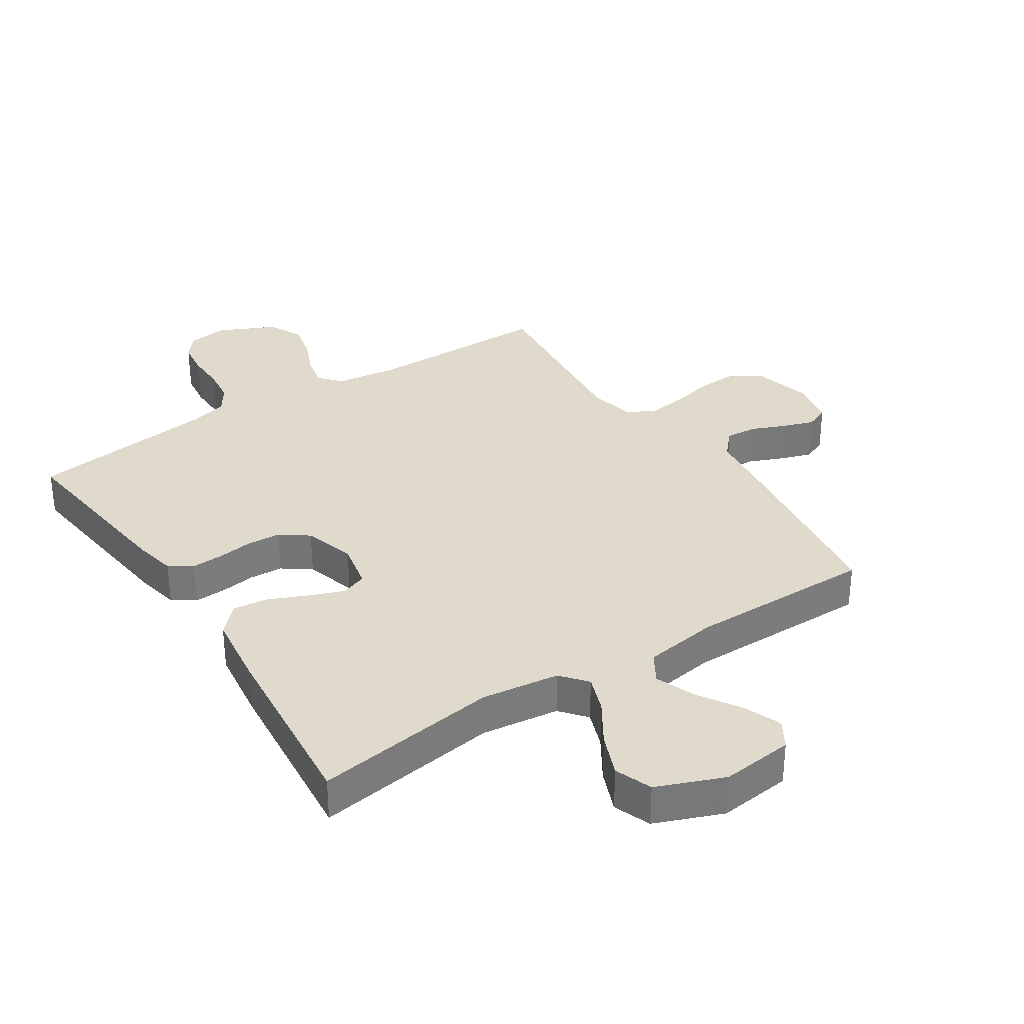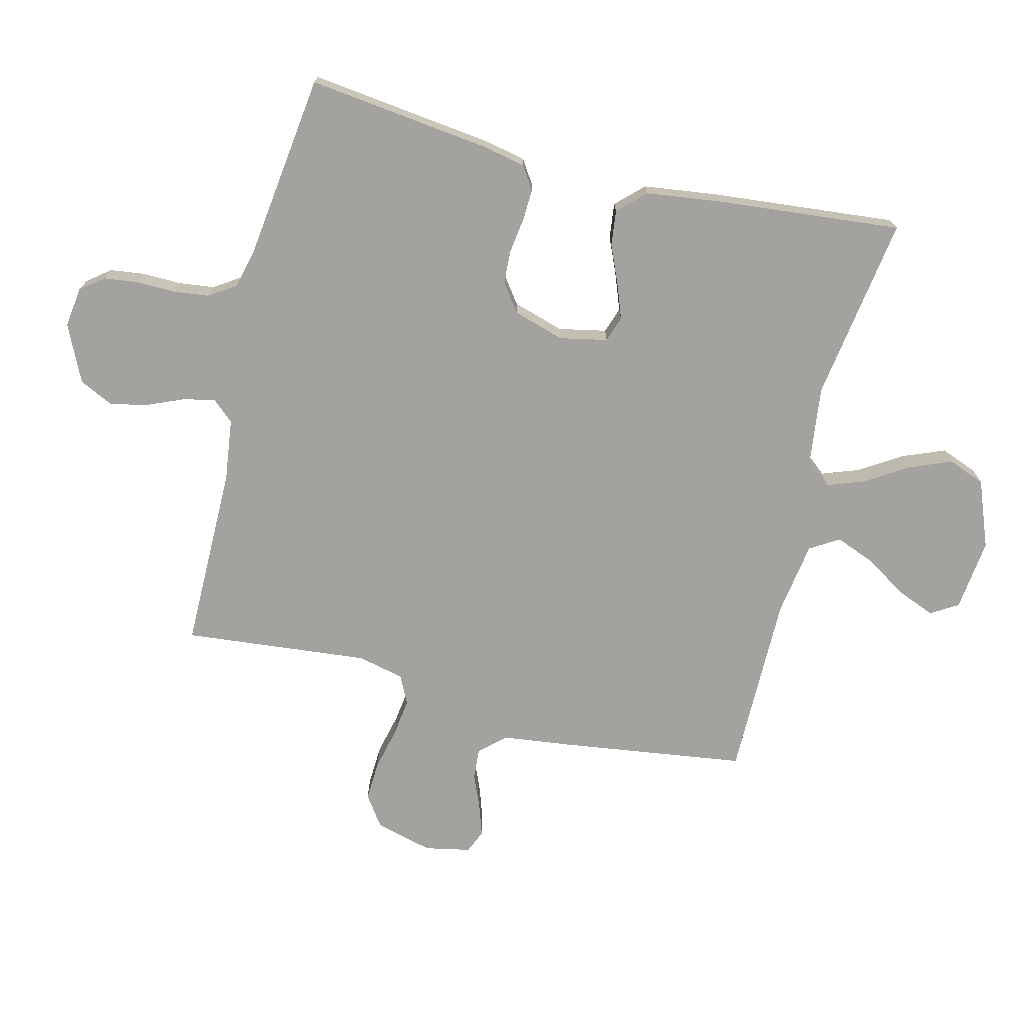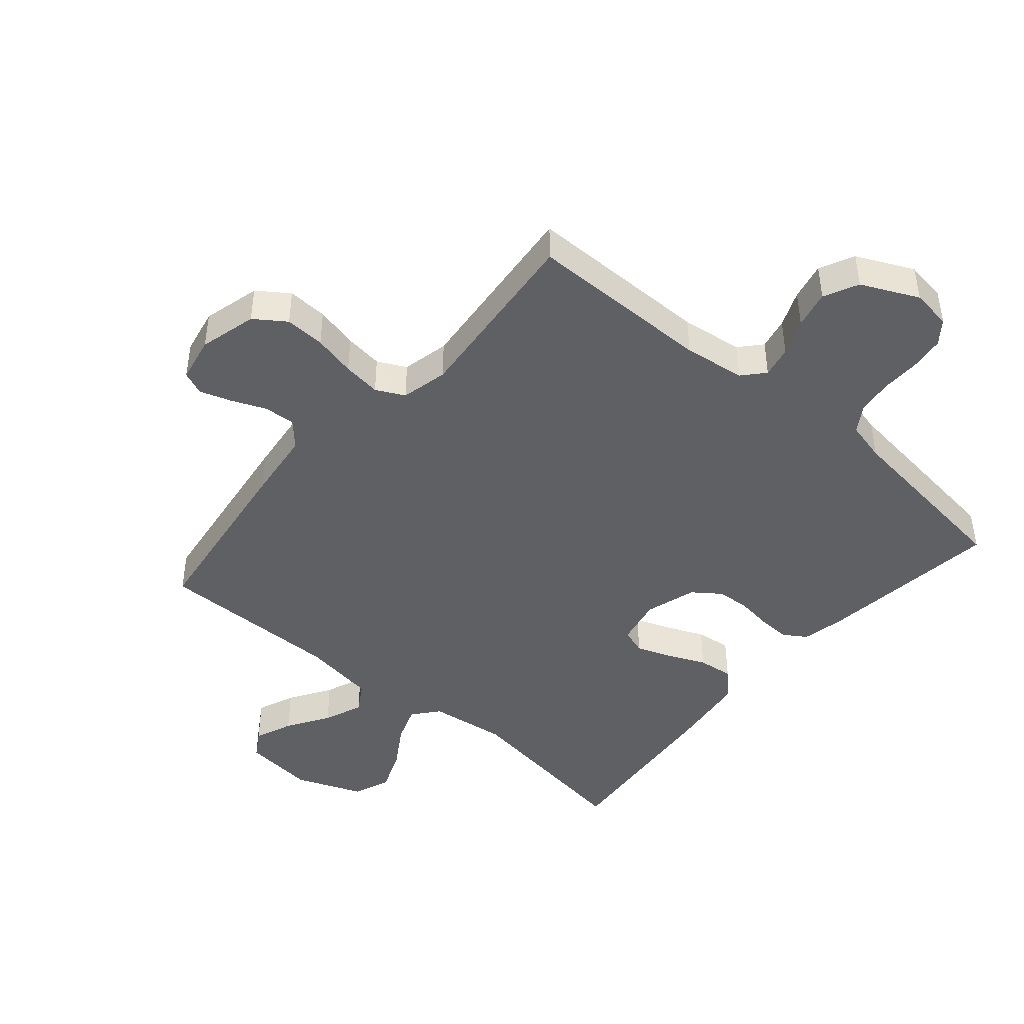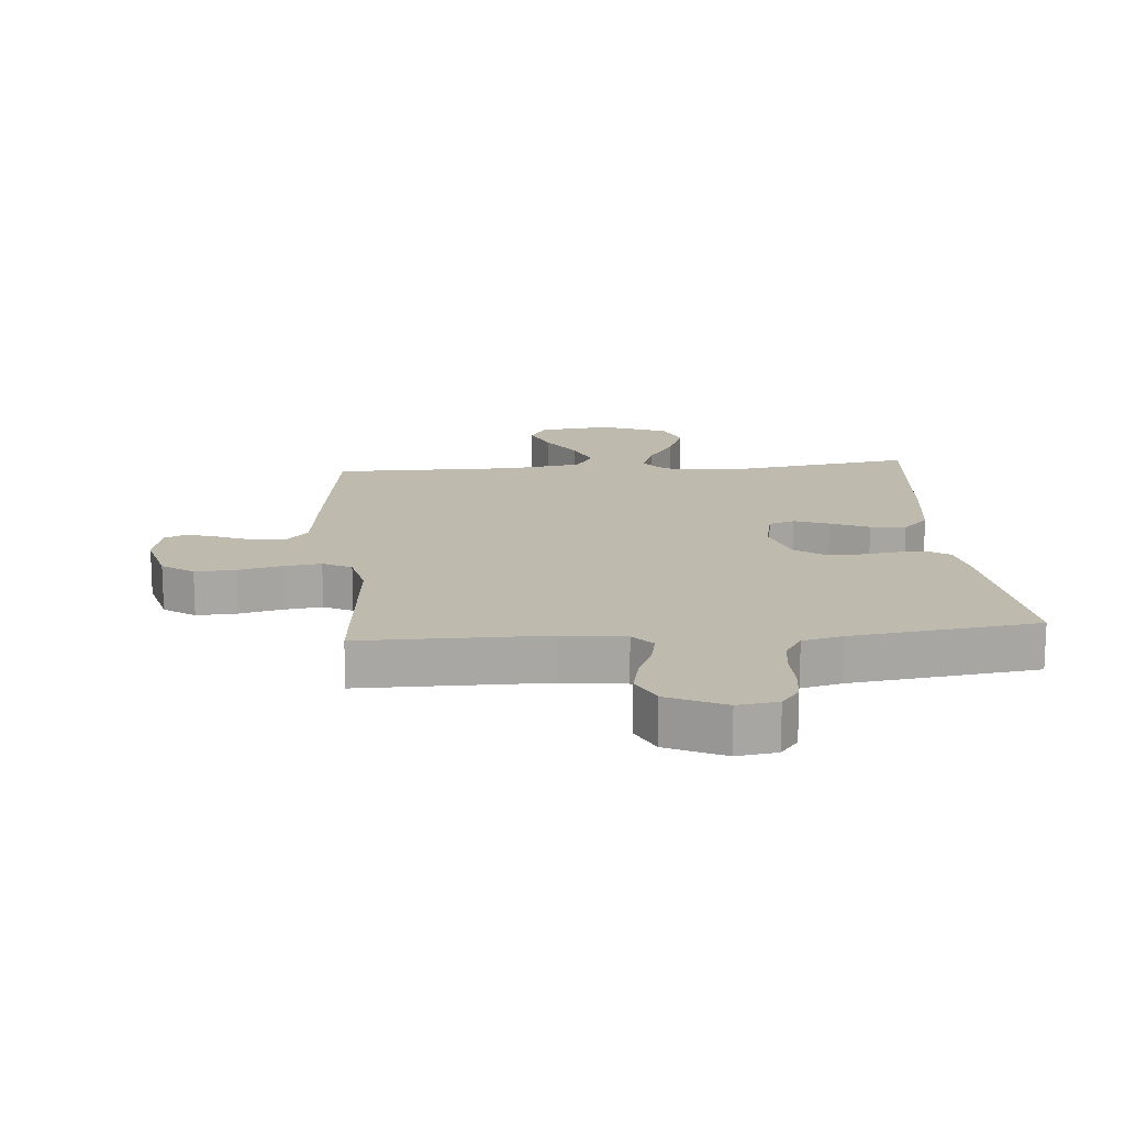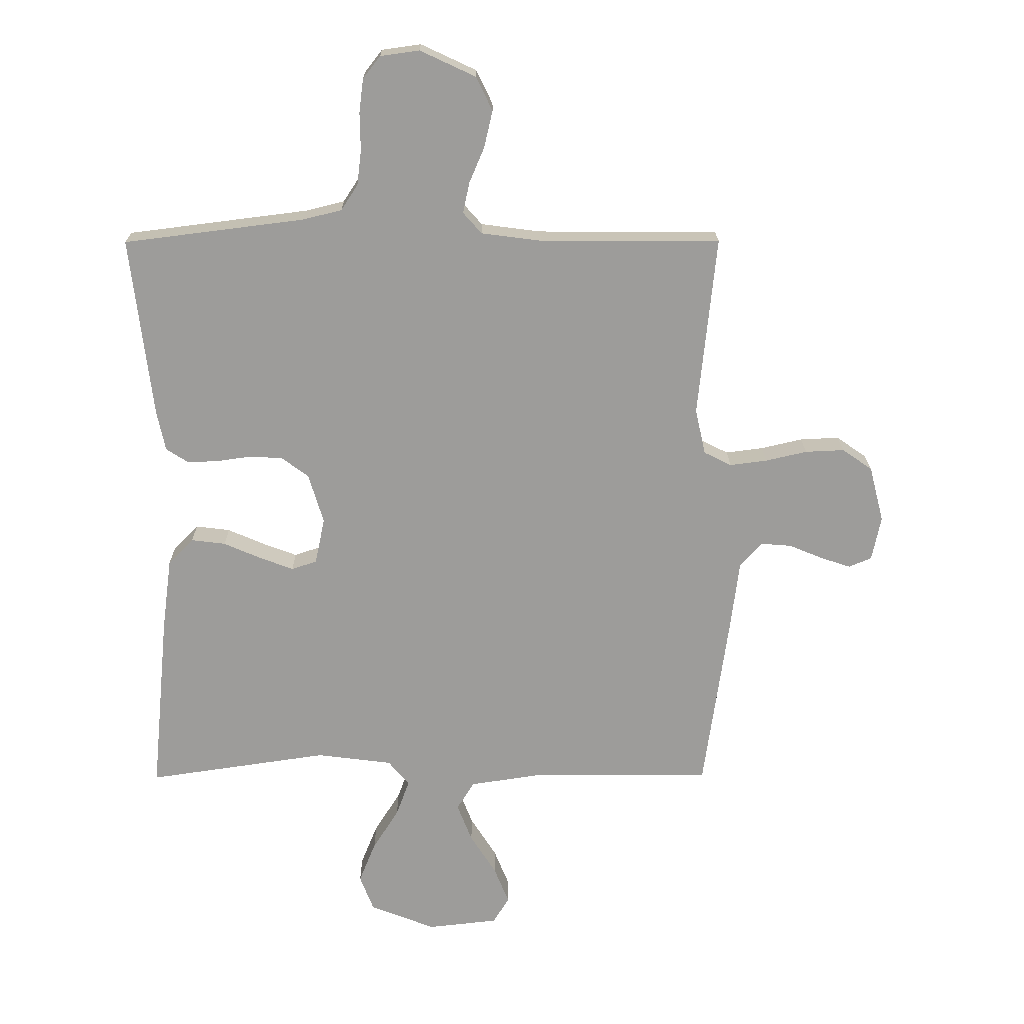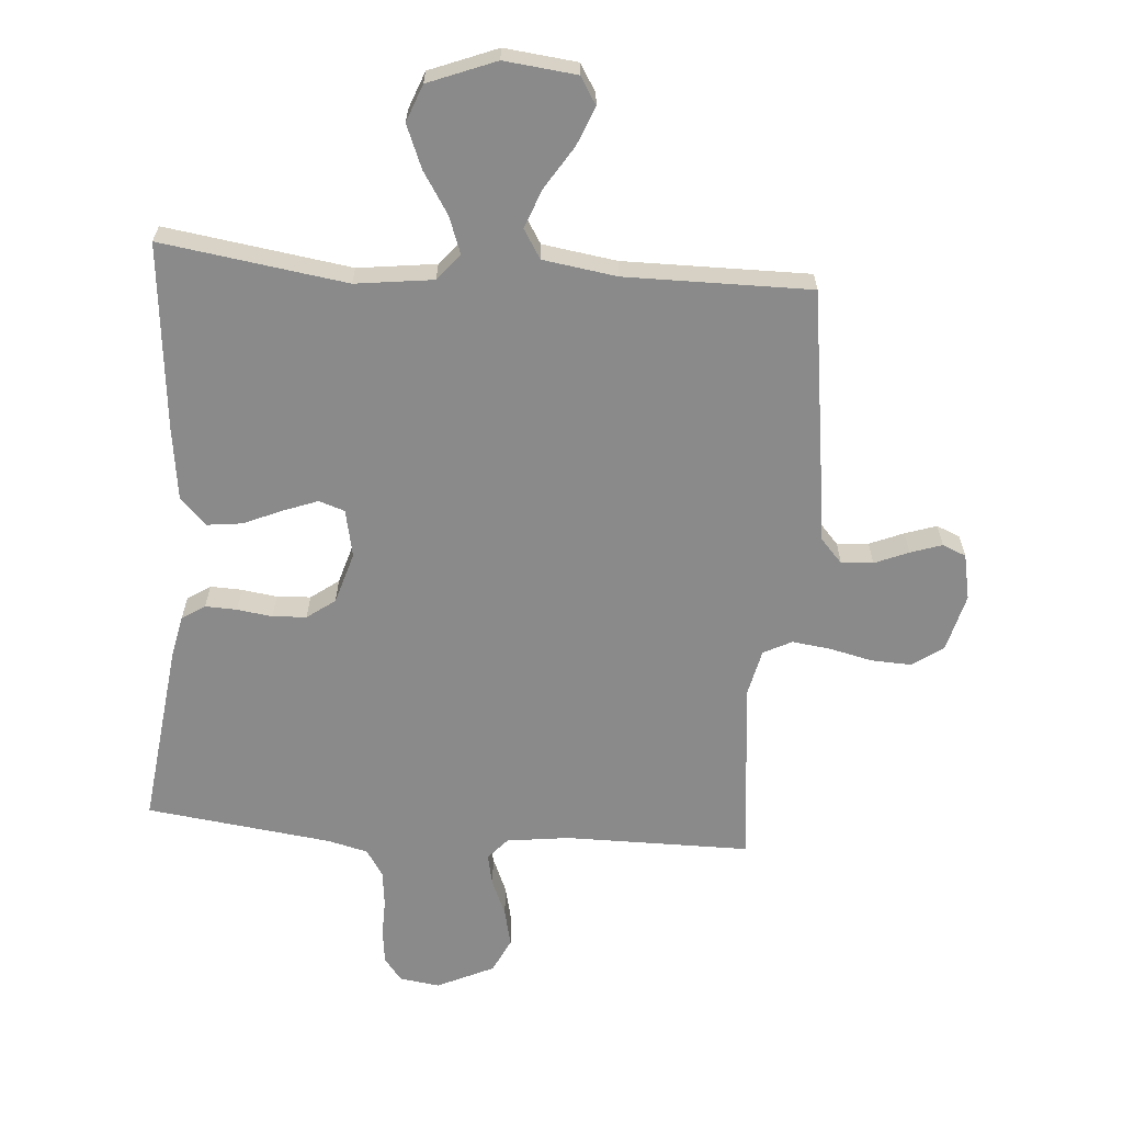
<metadata>
{"format":"obj","ext":"obj","renderer":"f3d","projection":"perspective","resolution":1024,"background":"white","views":[{"elev":33.1,"azim":146.9,"up":"+Y"},{"elev":-72.5,"azim":76.0,"up":"+Y"},{"elev":-44.4,"azim":-40.6,"up":"+Y"},{"elev":15.8,"azim":-4.9,"up":"+Y"},{"elev":19.8,"azim":179.5,"up":"+Z"},{"elev":-63.6,"azim":175.6,"up":"+Y"}]}
</metadata>
<code>
v -0.5 0.07 0.5
v -0.2 0.07 0.501
v -0.1 0.07 0.514
v -0.069 0.07 0.549
v -0.08 0.07 0.6
v -0.105 0.07 0.659
v -0.119 0.07 0.72
v -0.092 0.07 0.776
v 0 0.07 0.819
v 0.065 0.07 0.81
v 0.094 0.07 0.773
v 0.101 0.07 0.717
v 0.1 0.07 0.655
v 0.107 0.07 0.597
v 0.135 0.07 0.554
v 0.2 0.07 0.538
v 0.5 0.07 0.5
v 0.464 0.07 0.2
v 0.45 0.07 0.133
v 0.413 0.07 0.109
v 0.362 0.07 0.111
v 0.305 0.07 0.119
v 0.25 0.07 0.116
v 0.205 0.07 0.083
v 0.18 0.07 0
v 0.196 0.07 -0.077
v 0.238 0.07 -0.091
v 0.294 0.07 -0.07
v 0.356 0.07 -0.043
v 0.413 0.07 -0.036
v 0.455 0.07 -0.079
v 0.471 0.07 -0.2
v 0.5 0.07 -0.5
v 0.2 0.07 -0.456
v 0.074 0.07 -0.472
v 0.039 0.07 -0.514
v 0.061 0.07 -0.574
v 0.104 0.07 -0.642
v 0.132 0.07 -0.711
v 0.109 0.07 -0.771
v 0 0.07 -0.814
v -0.117 0.07 -0.801
v -0.144 0.07 -0.757
v -0.119 0.07 -0.695
v -0.076 0.07 -0.627
v -0.051 0.07 -0.563
v -0.08 0.07 -0.516
v -0.2 0.07 -0.498
v -0.5 0.07 -0.5
v -0.542 0.07 -0.2
v -0.556 0.07 -0.087
v -0.593 0.07 -0.046
v -0.644 0.07 -0.05
v -0.699 0.07 -0.073
v -0.75 0.07 -0.09
v -0.788 0.07 -0.074
v -0.803 0.07 0
v -0.779 0.07 0.093
v -0.729 0.07 0.128
v -0.664 0.07 0.125
v -0.595 0.07 0.109
v -0.533 0.07 0.101
v -0.487 0.07 0.124
v -0.47 0.07 0.2
v -0.5 0 0.5
v -0.2 0 0.501
v -0.1 0 0.514
v -0.069 0 0.549
v -0.08 0 0.6
v -0.105 0 0.659
v -0.119 0 0.72
v -0.092 0 0.776
v 0 0 0.819
v 0.065 0 0.81
v 0.094 0 0.773
v 0.101 0 0.717
v 0.1 0 0.655
v 0.107 0 0.597
v 0.135 0 0.554
v 0.2 0 0.538
v 0.5 0 0.5
v 0.464 0 0.2
v 0.45 0 0.133
v 0.413 0 0.109
v 0.362 0 0.111
v 0.305 0 0.119
v 0.25 0 0.116
v 0.205 0 0.083
v 0.18 0 0
v 0.196 0 -0.077
v 0.238 0 -0.091
v 0.294 0 -0.07
v 0.356 0 -0.043
v 0.413 0 -0.036
v 0.455 0 -0.079
v 0.471 0 -0.2
v 0.5 0 -0.5
v 0.2 0 -0.456
v 0.074 0 -0.472
v 0.039 0 -0.514
v 0.061 0 -0.574
v 0.104 0 -0.642
v 0.132 0 -0.711
v 0.109 0 -0.771
v 0 0 -0.814
v -0.117 0 -0.801
v -0.144 0 -0.757
v -0.119 0 -0.695
v -0.076 0 -0.627
v -0.051 0 -0.563
v -0.08 0 -0.516
v -0.2 0 -0.498
v -0.5 0 -0.5
v -0.542 0 -0.2
v -0.556 0 -0.087
v -0.593 0 -0.046
v -0.644 0 -0.05
v -0.699 0 -0.073
v -0.75 0 -0.09
v -0.788 0 -0.074
v -0.803 0 0
v -0.779 0 0.093
v -0.729 0 0.128
v -0.664 0 0.125
v -0.595 0 0.109
v -0.533 0 0.101
v -0.487 0 0.124
v -0.47 0 0.2
f 58 59 60 61
f 58 61 62
f 57 58 62
f 56 57 62
f 53 54 55 56
f 53 56 62 63
f 48 49 50 51
f 47 48 51
f 47 51 52
f 42 43 44 45
f 42 45 46
f 41 42 46
f 40 41 46
f 37 38 39 40
f 36 37 40 46
f 35 36 46 47
f 31 32 33 34
f 31 34 35
f 28 29 30 31
f 27 28 31 35
f 26 27 35 47
f 19 20 21 22
f 19 22 23
f 16 17 18 19
f 15 16 19 23
f 14 15 23 24
f 10 11 12 13
f 10 13 14
f 5 6 7 8
f 4 5 8 9
f 64 1 2
f 63 64 2 3
f 52 53 63 3
f 25 26 47 52
f 4 9 10 14
f 14 24 25 52
f 3 4 14 52
f 125 124 123 122
f 126 125 122
f 126 122 121
f 126 121 120
f 120 119 118 117
f 127 126 120 117
f 115 114 113 112
f 115 112 111
f 116 115 111
f 109 108 107 106
f 110 109 106
f 110 106 105
f 110 105 104
f 104 103 102 101
f 110 104 101 100
f 111 110 100 99
f 98 97 96 95
f 99 98 95
f 95 94 93 92
f 99 95 92 91
f 111 99 91 90
f 86 85 84 83
f 87 86 83
f 83 82 81 80
f 87 83 80 79
f 88 87 79 78
f 77 76 75 74
f 78 77 74
f 72 71 70 69
f 73 72 69 68
f 66 65 128
f 67 66 128 127
f 67 127 117 116
f 116 111 90 89
f 78 74 73 68
f 116 89 88 78
f 116 78 68 67
f 1 65 66 2
f 2 66 67 3
f 3 67 68 4
f 4 68 69 5
f 5 69 70 6
f 6 70 71 7
f 7 71 72 8
f 8 72 73 9
f 9 73 74 10
f 10 74 75 11
f 11 75 76 12
f 12 76 77 13
f 13 77 78 14
f 14 78 79 15
f 15 79 80 16
f 16 80 81 17
f 17 81 82 18
f 18 82 83 19
f 19 83 84 20
f 20 84 85 21
f 21 85 86 22
f 22 86 87 23
f 23 87 88 24
f 24 88 89 25
f 25 89 90 26
f 26 90 91 27
f 27 91 92 28
f 28 92 93 29
f 29 93 94 30
f 30 94 95 31
f 31 95 96 32
f 32 96 97 33
f 33 97 98 34
f 34 98 99 35
f 35 99 100 36
f 36 100 101 37
f 37 101 102 38
f 38 102 103 39
f 39 103 104 40
f 40 104 105 41
f 41 105 106 42
f 42 106 107 43
f 43 107 108 44
f 44 108 109 45
f 45 109 110 46
f 46 110 111 47
f 47 111 112 48
f 48 112 113 49
f 49 113 114 50
f 50 114 115 51
f 51 115 116 52
f 52 116 117 53
f 53 117 118 54
f 54 118 119 55
f 55 119 120 56
f 56 120 121 57
f 57 121 122 58
f 58 122 123 59
f 59 123 124 60
f 60 124 125 61
f 61 125 126 62
f 62 126 127 63
f 63 127 128 64
f 64 128 65 1

</code>
